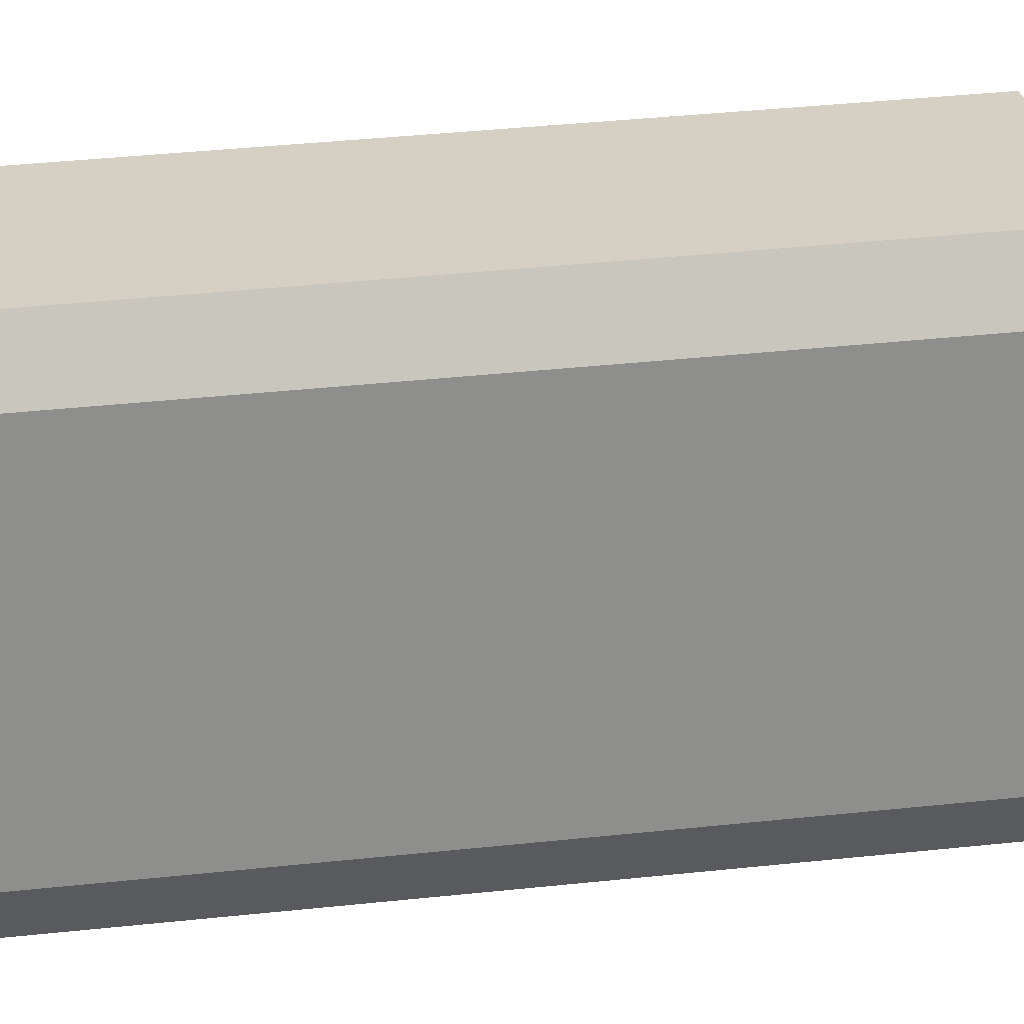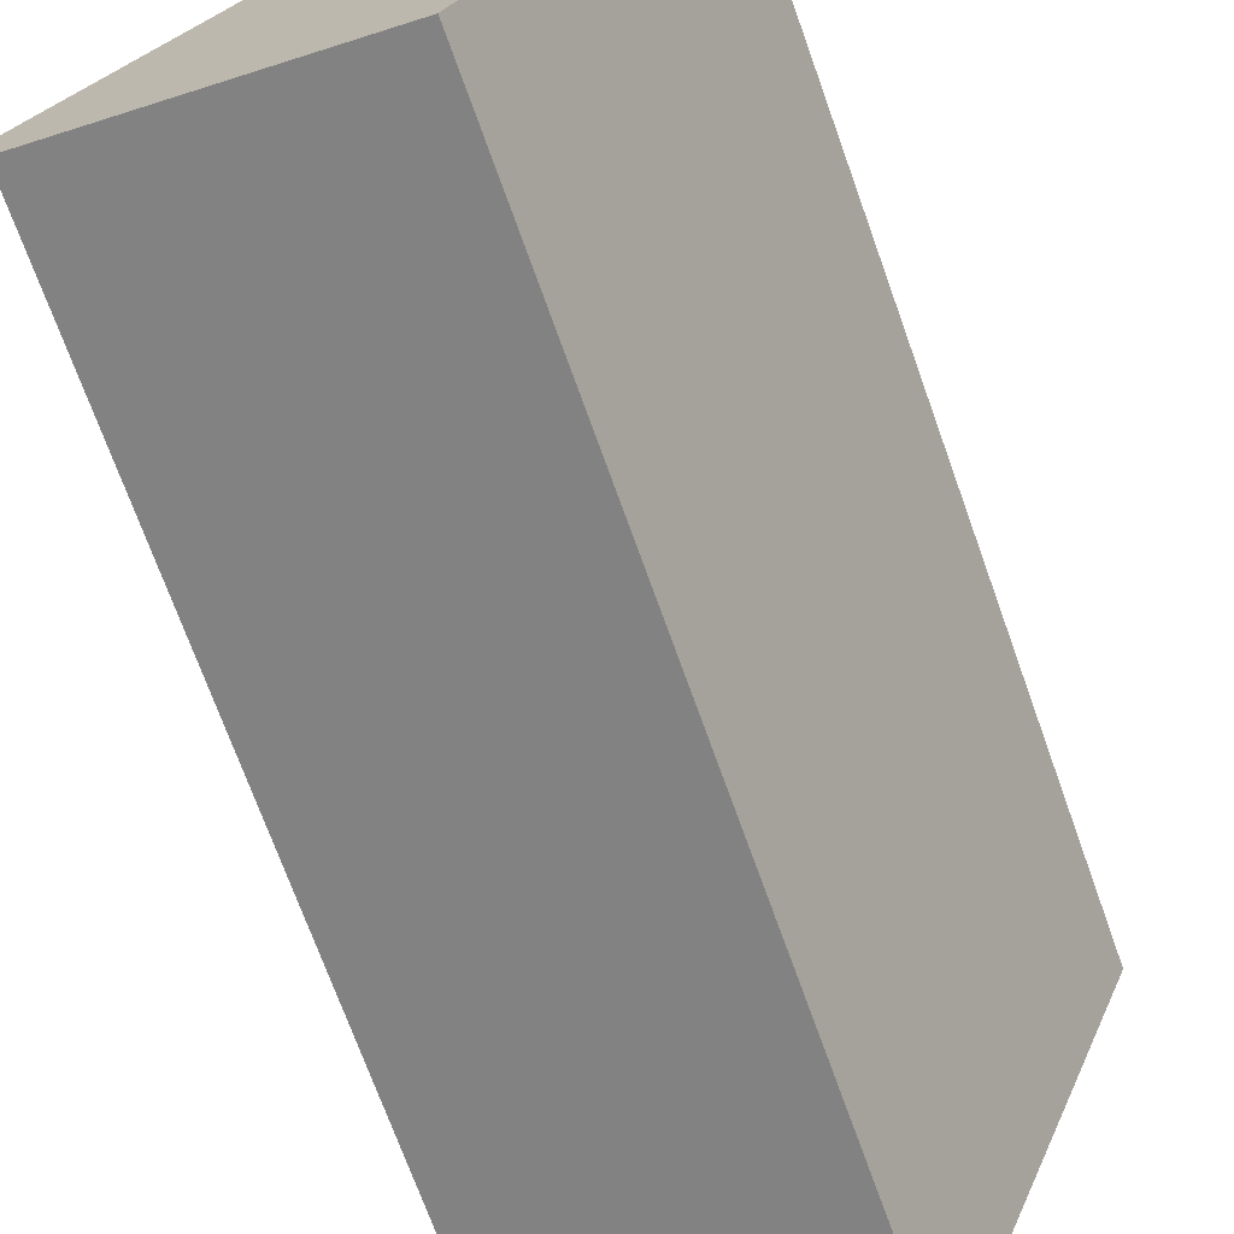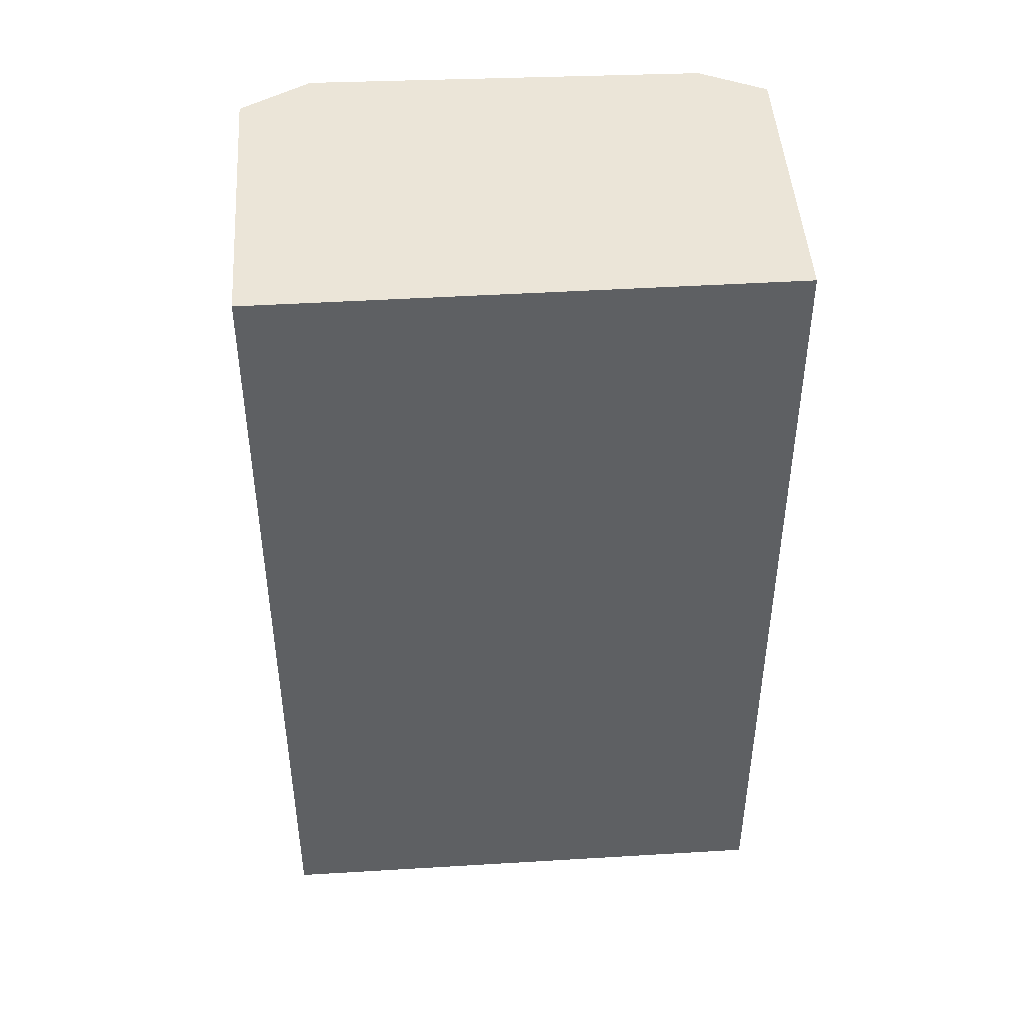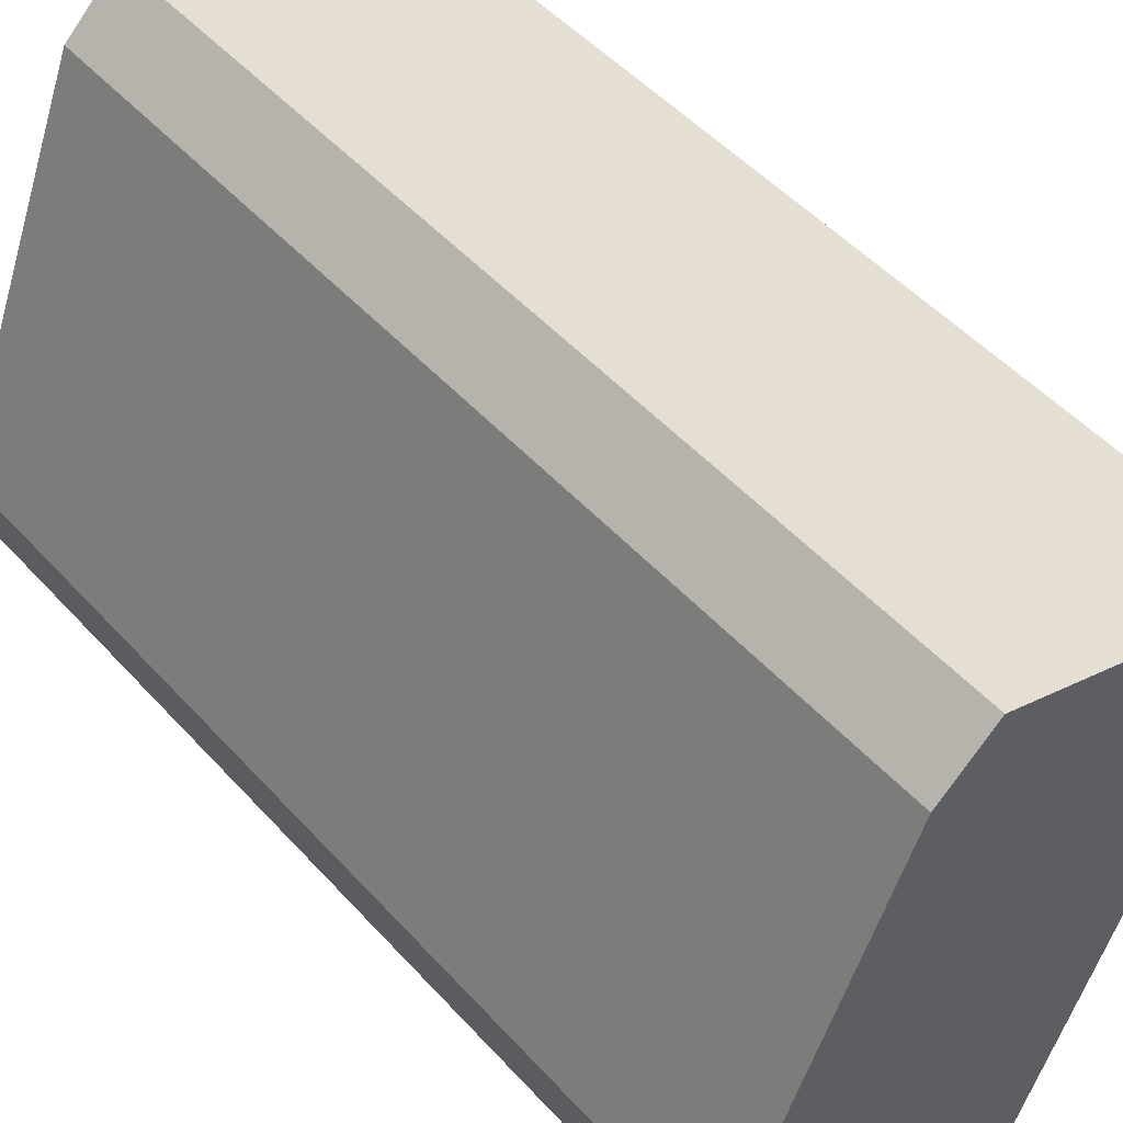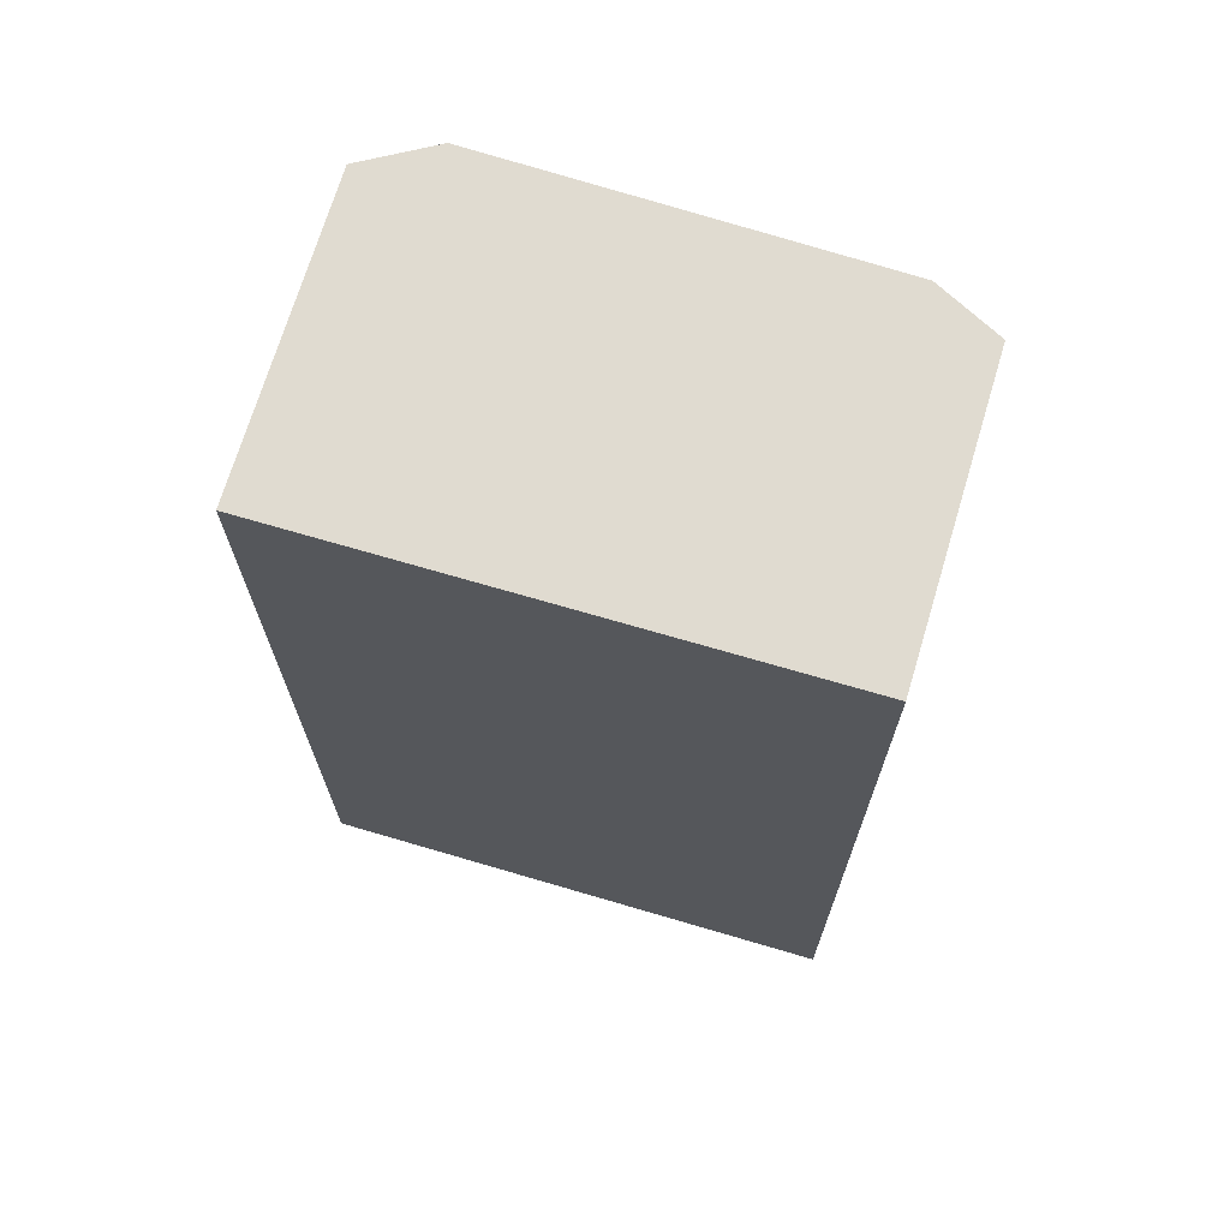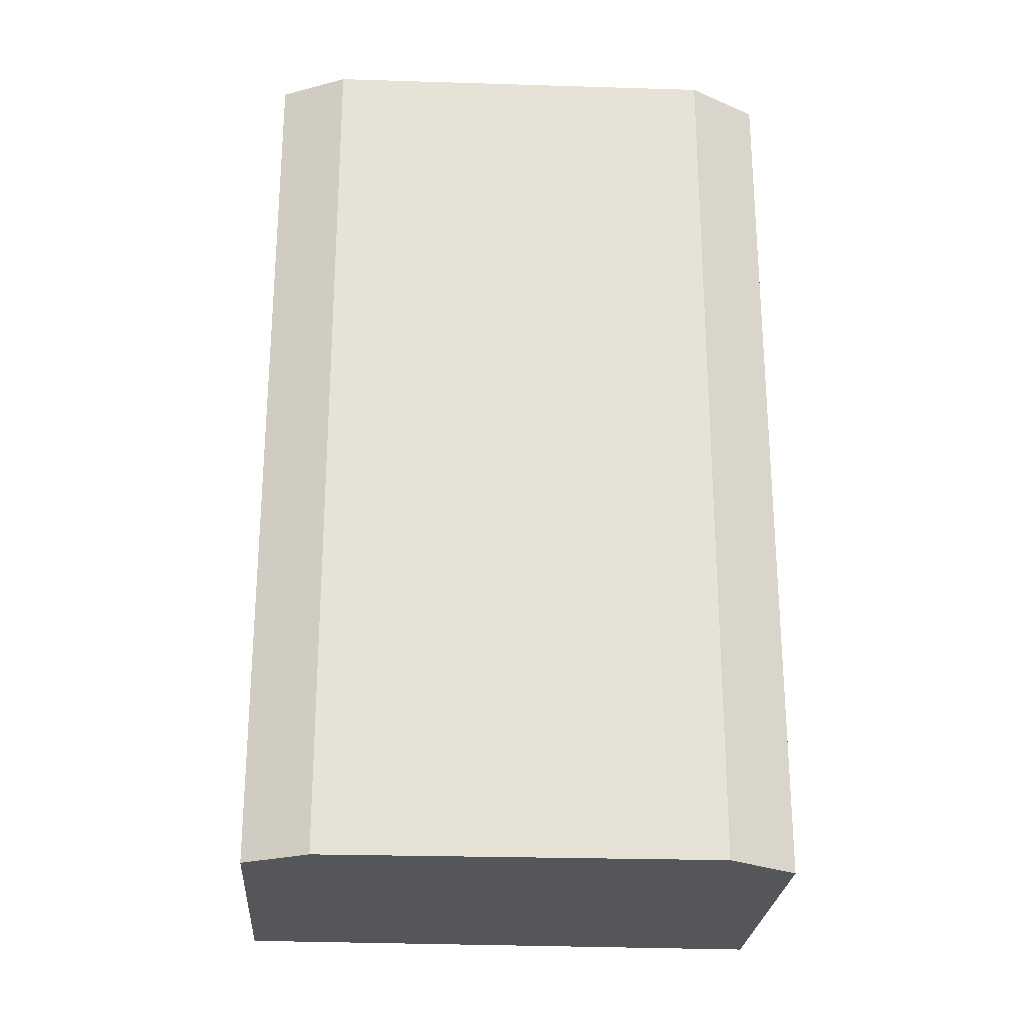
<metadata>
{"format":"obj","ext":"obj","renderer":"f3d","projection":"perspective","resolution":1024,"background":"white","views":[{"elev":47.6,"azim":83.5,"up":"+Z"},{"elev":-72.5,"azim":-160.2,"up":"+Z"},{"elev":45.8,"azim":-114.5,"up":"+Y"},{"elev":50.3,"azim":139.6,"up":"+Z"},{"elev":70.1,"azim":-94.1,"up":"+Y"},{"elev":-25.6,"azim":65.2,"up":"+Y"}]}
</metadata>
<code>
v  4.518 21.74 -12.07
v  11.82 21.74 -7.51
v  11.49 21.74 -9.457
v  8.219 21.74 1.424
v  0 21.74 1.331e-15
v  6.895 21.74 2.633
v  11.49 5.791e-16 -9.457
v  4.518 7.39e-16 -12.07
v  0 0 0
v  6.895 -1.612e-16 2.633
v  8.219 -8.719e-17 1.424
v  11.82 4.599e-16 -7.51
g defaultobject
f 1 2 3
f 2 1 4
f 4 1 5
f 4 5 6
f 7 1 3
f 1 7 8
f 8 5 1
f 5 8 9
f 9 6 5
f 6 9 10
f 10 4 6
f 4 10 11
f 12 3 2
f 3 12 7
f 11 2 4
f 2 11 12
f 7 9 8
f 9 7 10
f 10 7 12
f 10 12 11

</code>
